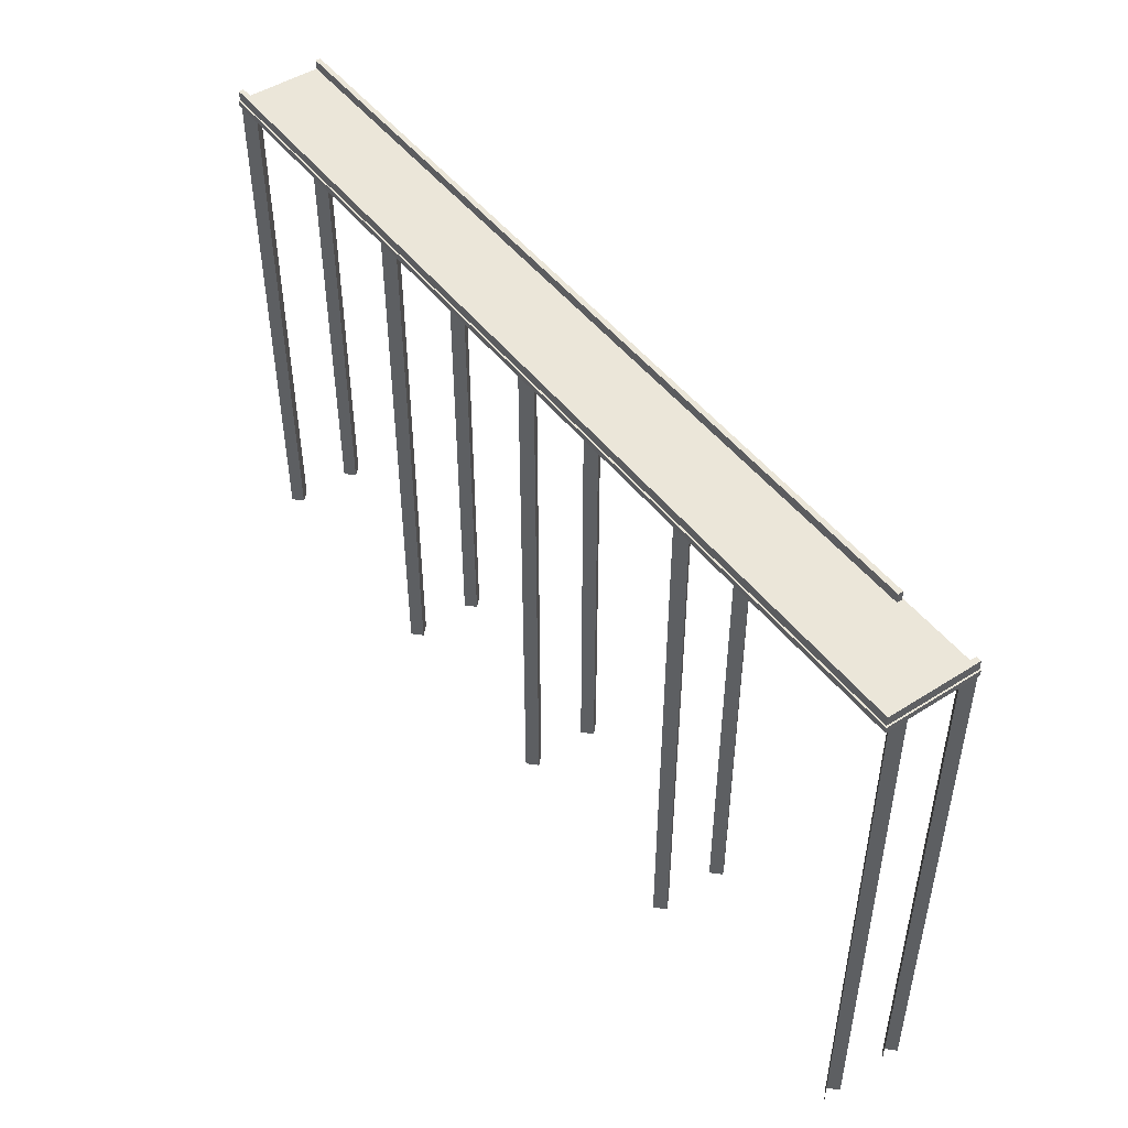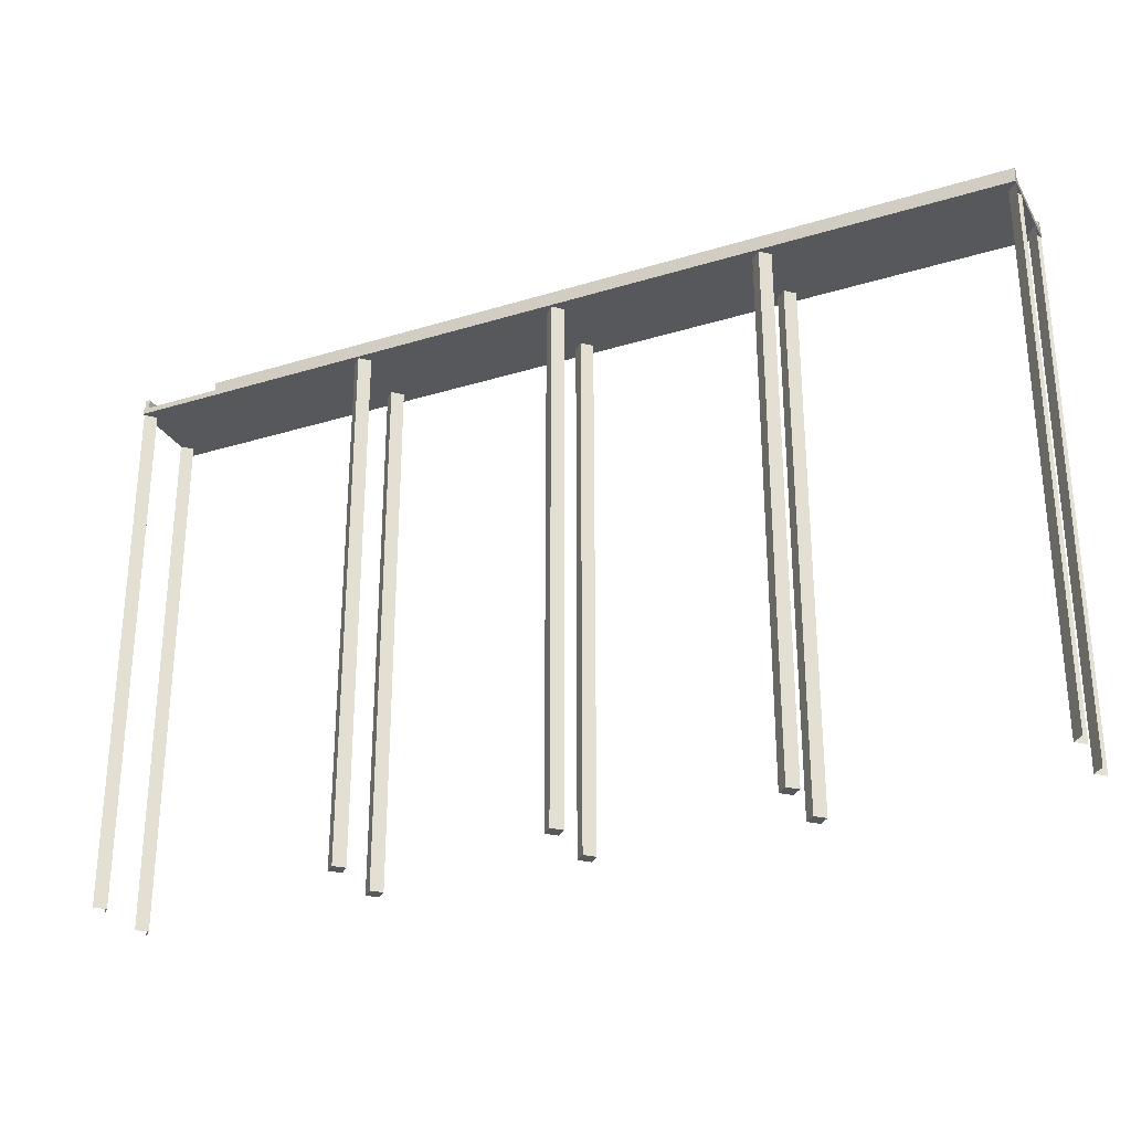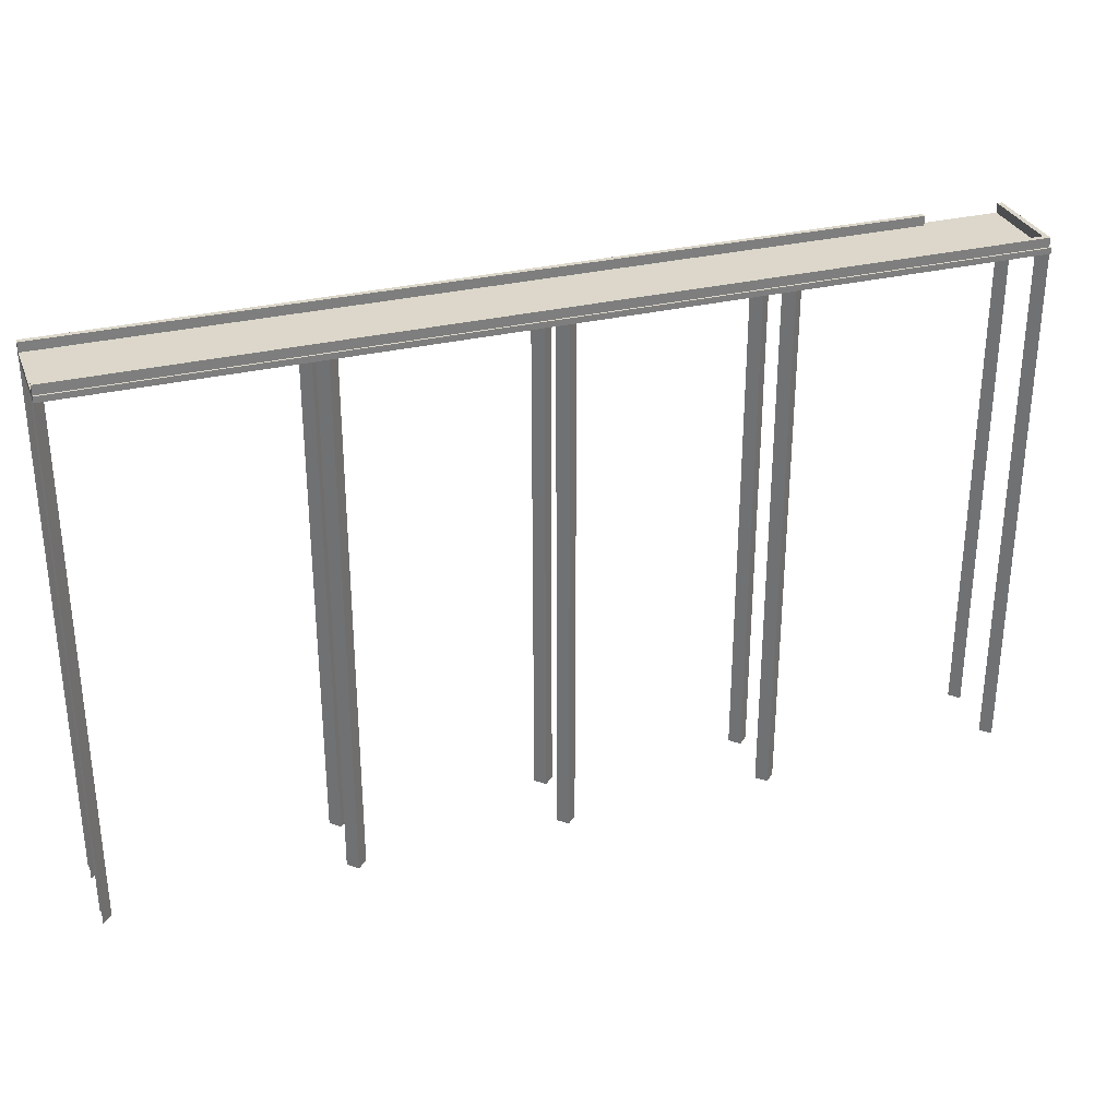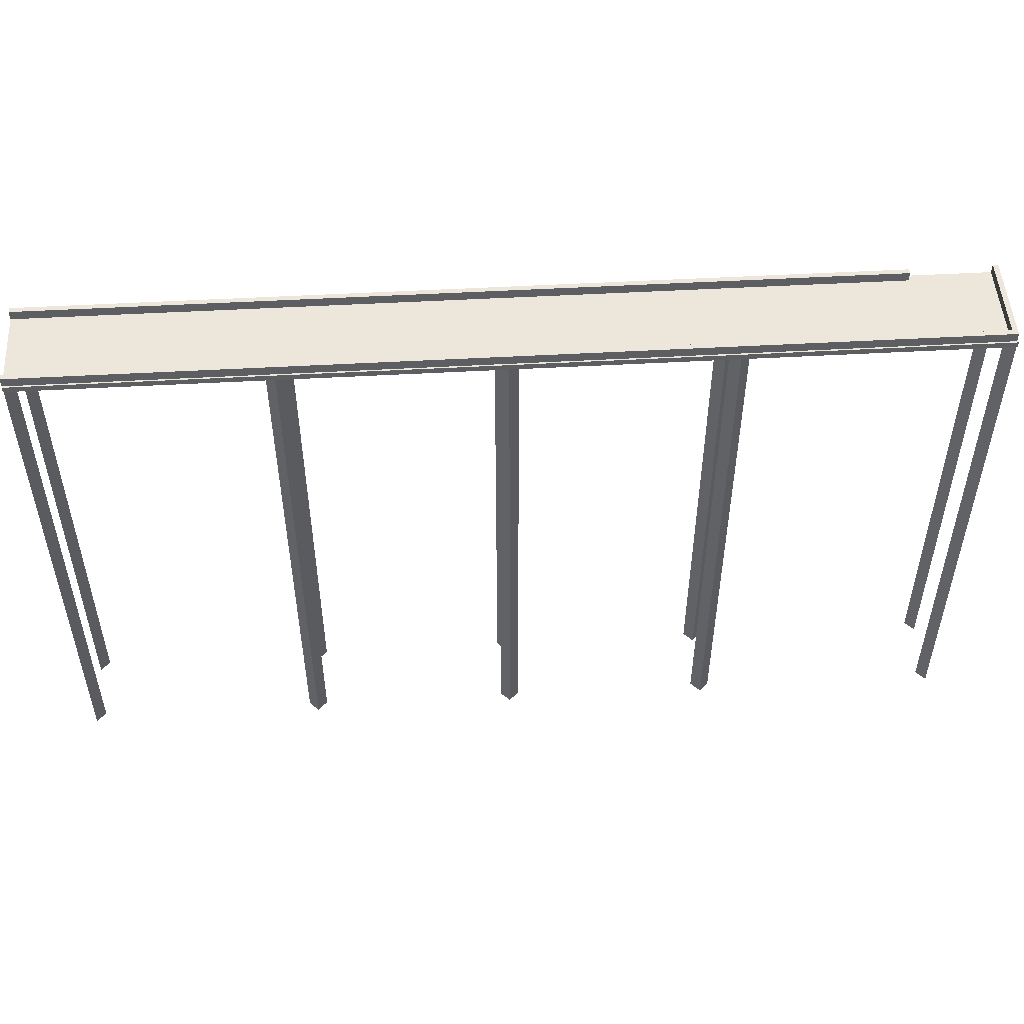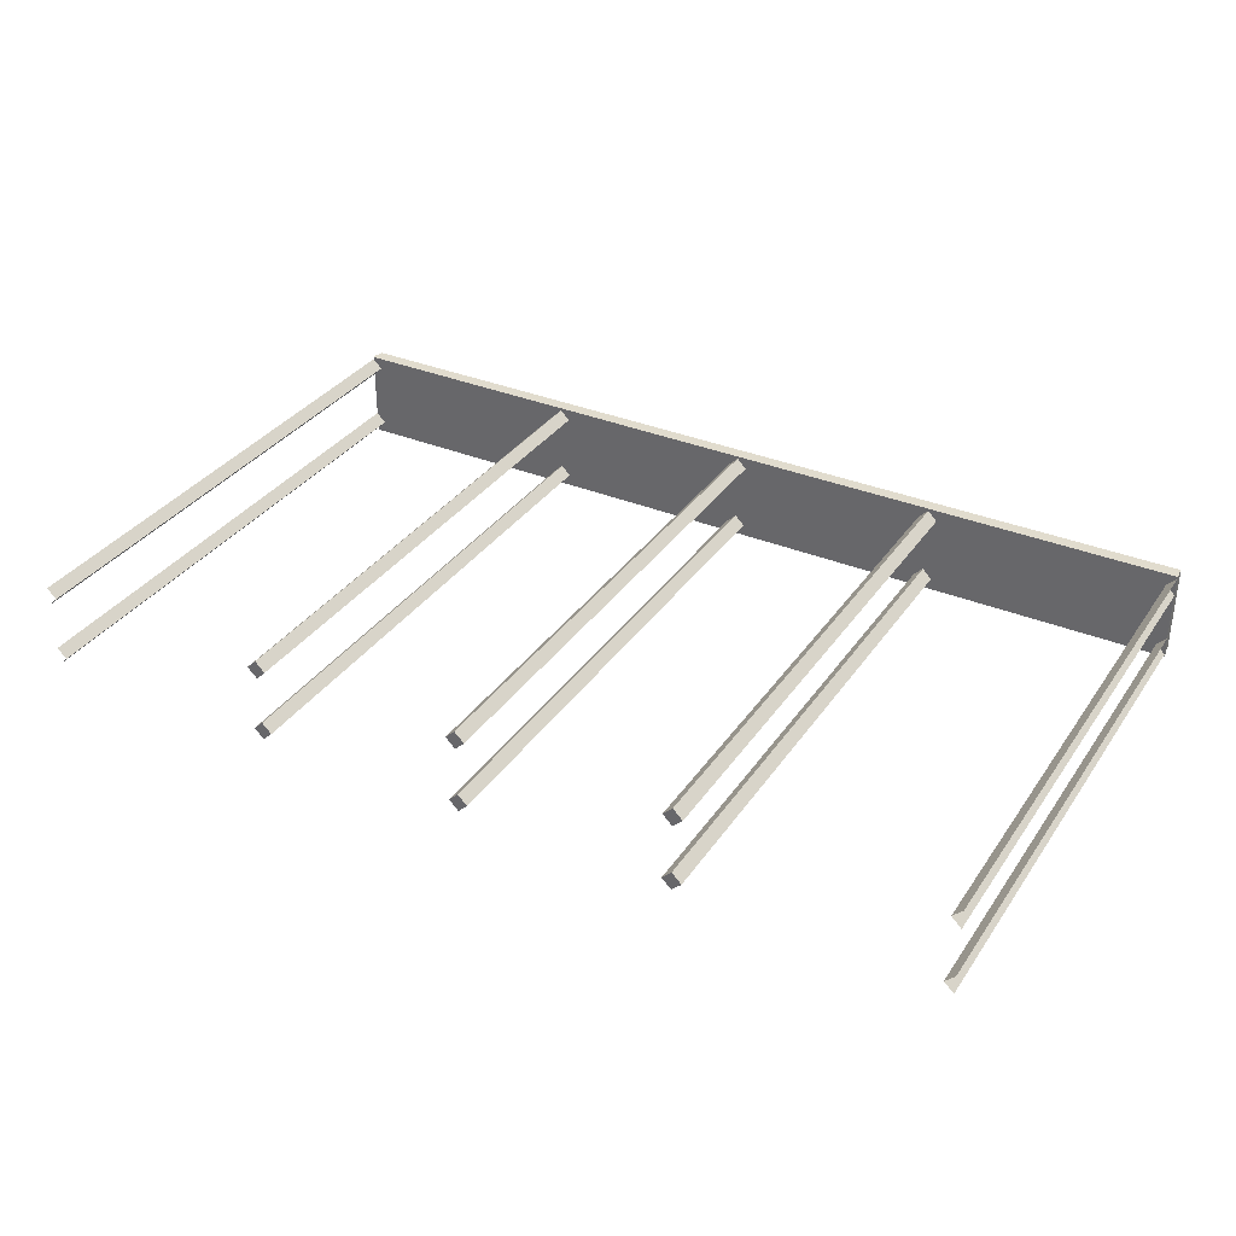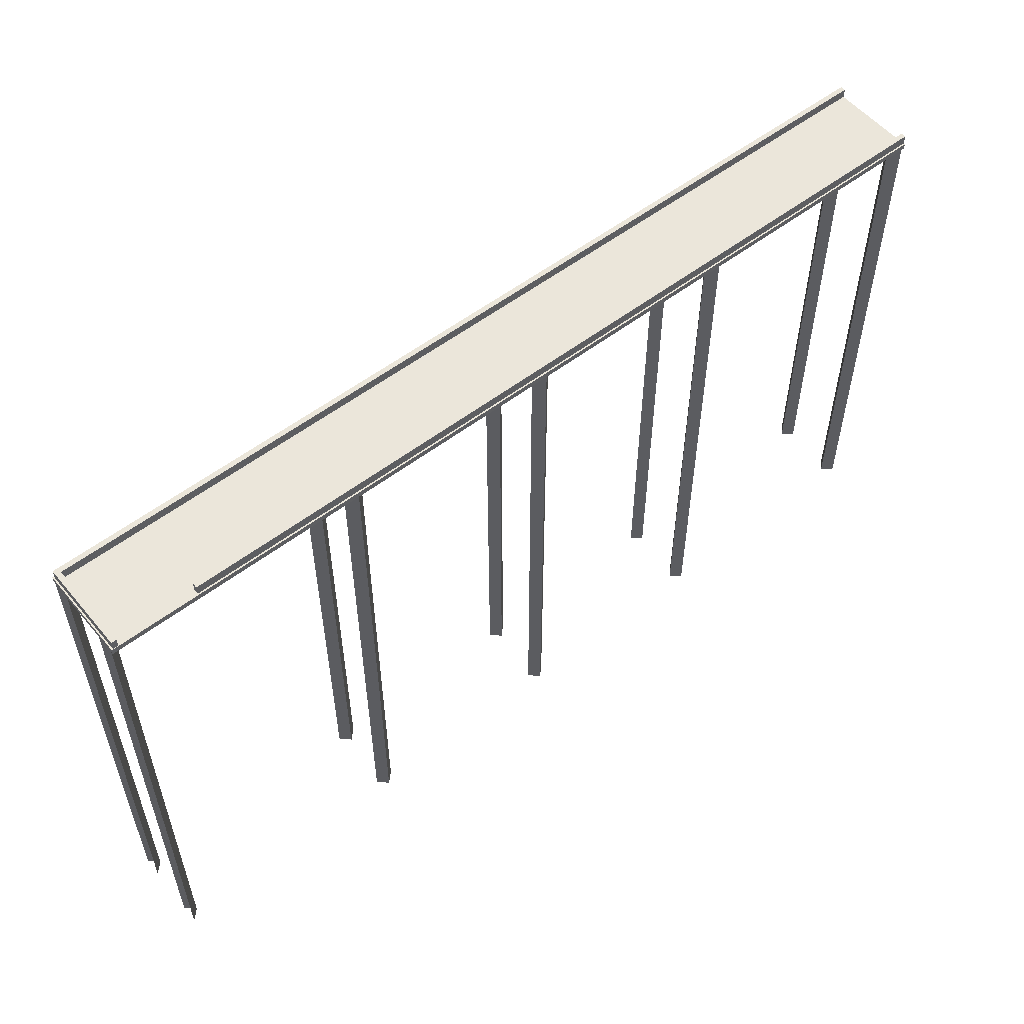
<metadata>
{"format":"obj","ext":"obj","renderer":"f3d","projection":"perspective","resolution":1024,"background":"white","views":[{"elev":47.8,"azim":54.3,"up":"+Y"},{"elev":-28.6,"azim":-155.3,"up":"+Y"},{"elev":30.8,"azim":-19.2,"up":"+Y"},{"elev":50.8,"azim":-3.5,"up":"+Y"},{"elev":34.0,"azim":29.4,"up":"+Z"},{"elev":54.9,"azim":140.9,"up":"+Y"}]}
</metadata>
<code>
o IndustrialCatWalk_PipeStraightTillable_Cube.001_IndustrialC.014
v 0 4 2
v -40 4 2
v -40 4 -2
v 0 4 -2
v 0 4.253 2
v 0 4.253 -2
v -3.723 4.264 -1.718
v -3.723 4.672 -1.718
v -40 4.672 -1.718
v -40 4.264 -1.718
v -3.723 4.672 -1.939
v -40 4.672 -1.939
v -3.723 4.264 -1.939
v -40 4.264 1.939
v -0.06215 4.264 1.939
v -0.06215 4.672 1.939
v -40 4.672 1.939
v -40 4.672 1.718
v -0.2825 4.672 1.718
v -40 4.253 2
v -40 4.253 -2
v -40 4.264 -1.939
v -40 4.264 1.718
v -0.2825 4.264 1.718
v -11.42 4.047 -1.486
v -11.01 4.047 -1.893
v -11.01 -19.33 -1.893
v -11.42 -19.33 -1.486
v -10.6 4.047 -1.486
v -10.6 -19.33 -1.486
v -11.01 -19.33 1.078
v -11.42 -19.33 1.486
v -11.42 4.047 1.486
v -11.01 4.047 1.078
v -10.6 4.047 1.486
v -11.01 4.047 1.893
v -11.01 -19.33 1.893
v -10.6 -19.33 1.486
v -11.01 -19.33 -1.078
v -11.01 4.047 -1.078
v -20.63 4.047 -1.486
v -20.22 4.047 -1.893
v -20.22 -19.33 -1.893
v -20.63 -19.33 -1.486
v -19.81 4.047 -1.486
v -19.81 -19.33 -1.486
v -20.22 -19.33 1.078
v -20.63 -19.33 1.486
v -20.63 4.047 1.486
v -20.22 4.047 1.078
v -19.81 4.047 1.486
v -20.22 4.047 1.893
v -20.22 -19.33 1.893
v -19.81 -19.33 1.486
v -20.22 -19.33 -1.078
v -20.22 4.047 -1.078
v -29.84 4.047 -1.486
v -29.42 4.047 -1.893
v -29.42 -19.33 -1.893
v -29.84 -19.33 -1.486
v -29.01 4.047 -1.486
v -29.01 -19.33 -1.486
v -29.42 -19.33 1.078
v -29.84 -19.33 1.486
v -29.84 4.047 1.486
v -29.42 4.047 1.078
v -29.01 4.047 1.486
v -29.42 4.047 1.893
v -29.42 -19.33 1.893
v -29.01 -19.33 1.486
v -29.42 -19.33 -1.078
v -29.42 4.047 -1.078
v 0.000222 -19.33 1.078
v -0.4108 -19.33 1.486
v -0.4108 4.047 1.486
v 0.000222 4.047 1.078
v 0.000222 -19.33 1.893
v 0.000222 4.047 1.893
v -40 -19.33 1.078
v -40 4.047 1.078
v -39.59 4.047 1.486
v -39.59 -19.33 1.486
v -40 4.047 1.893
v -40 -19.33 1.893
v 0.000221 -19.33 -1.078
v 0.000221 4.047 -1.078
v -0.4108 4.047 -1.486
v -0.4108 -19.33 -1.486
v 0.000221 4.047 -1.893
v 0.000221 -19.33 -1.893
v -40 -19.33 -1.078
v -39.59 -19.33 -1.486
v -39.59 4.047 -1.486
v -40 4.047 -1.078
v -40 -19.33 -1.893
v -40 4.047 -1.893
v -0.2834 4.672 -1.986
v -0.06215 4.672 -1.986
v -0.06215 4.264 -1.986
v -0.2834 4.264 -1.986
f 1 2 3 4
f 5 1 4 6
f 7 8 9 10
f 8 11 12 9
f 8 7 13 11
f 14 15 16 17
f 18 17 16 19
f 20 2 1 5
f 5 6 21 20
f 3 2 20 21
f 22 12 11 13
f 10 9 12 22
f 23 14 17 18
f 23 18 19 24
f 21 6 4 3
f 25 26 27 28
f 29 30 27 26
f 31 32 33 34
f 35 36 37 38
f 34 35 38 31
f 39 30 29 40
f 32 37 36 33
f 40 25 28 39
f 41 42 43 44
f 45 46 43 42
f 47 48 49 50
f 51 52 53 54
f 50 51 54 47
f 55 46 45 56
f 48 53 52 49
f 56 41 44 55
f 57 58 59 60
f 61 62 59 58
f 63 64 65 66
f 67 68 69 70
f 66 67 70 63
f 71 62 61 72
f 64 69 68 65
f 72 57 60 71
f 73 74 75 76
f 74 77 78 75
f 79 80 81 82
f 82 81 83 84
f 13 7 10 22
f 15 14 23 24
f 27 30 39 28
f 26 25 40 29
f 36 35 34 33
f 37 32 31 38
f 43 46 55 44
f 42 41 56 45
f 52 51 50 49
f 53 48 47 54
f 59 62 71 60
f 58 57 72 61
f 68 67 66 65
f 69 64 63 70
f 85 86 87 88
f 88 87 89 90
f 91 92 93 94
f 92 95 96 93
f 97 98 99 100
f 100 99 15 24
f 97 100 24 19
f 99 98 16 15
f 98 97 19 16

</code>
